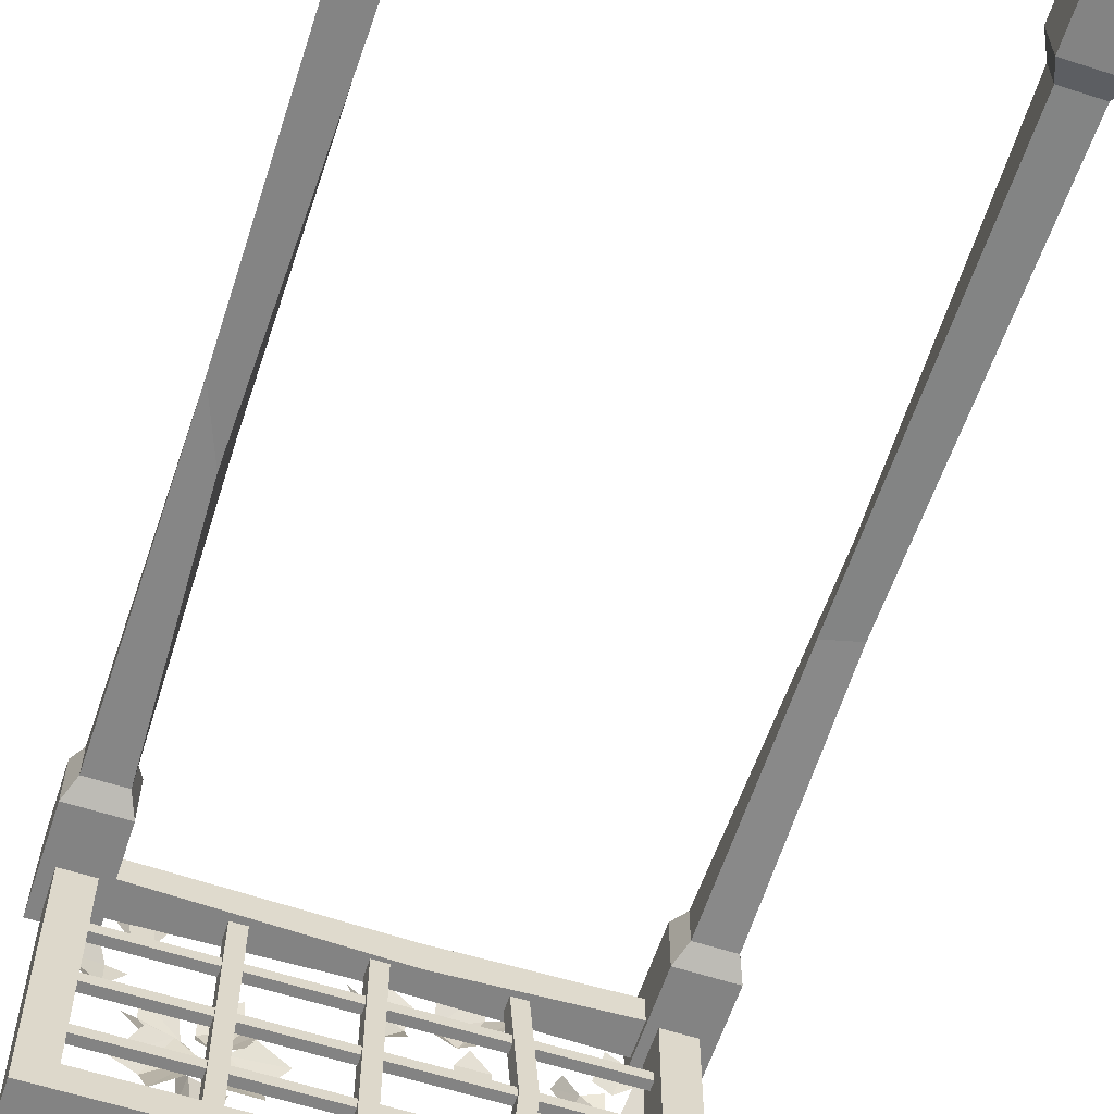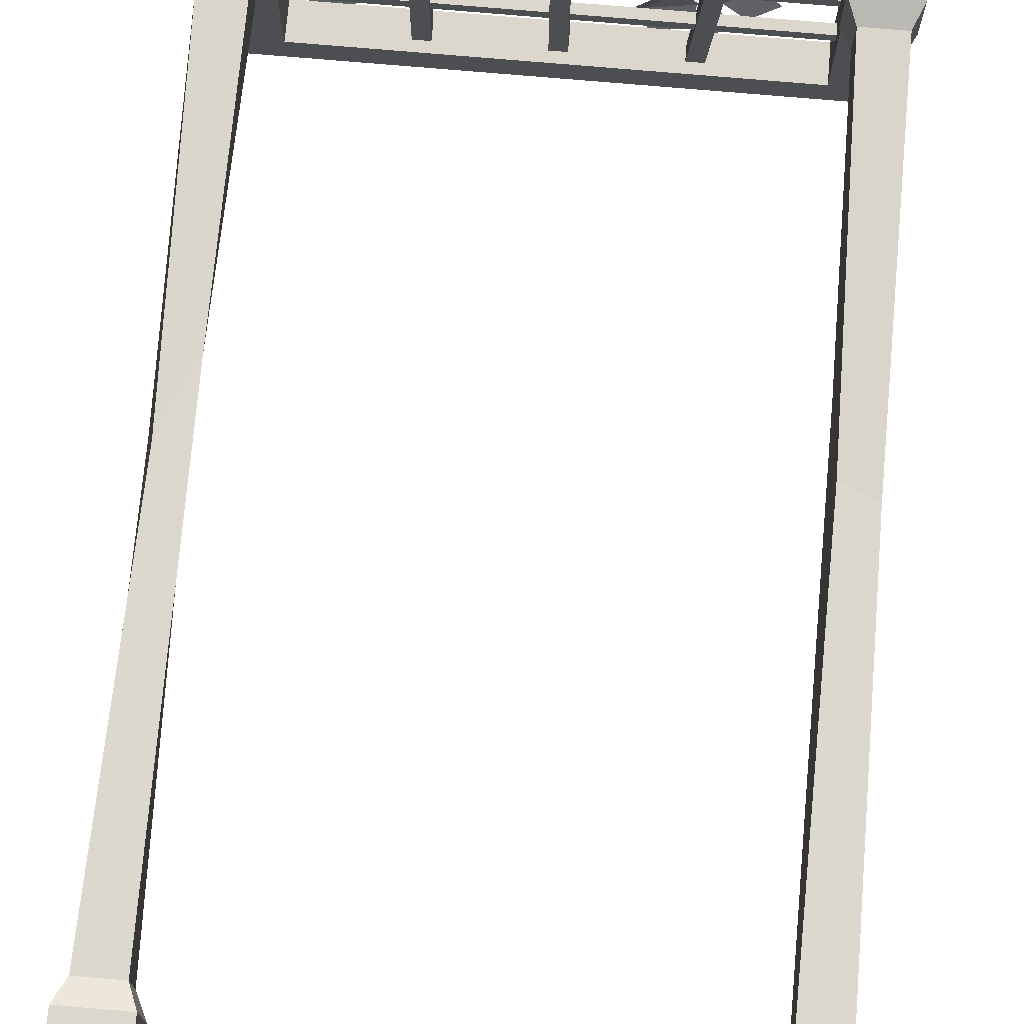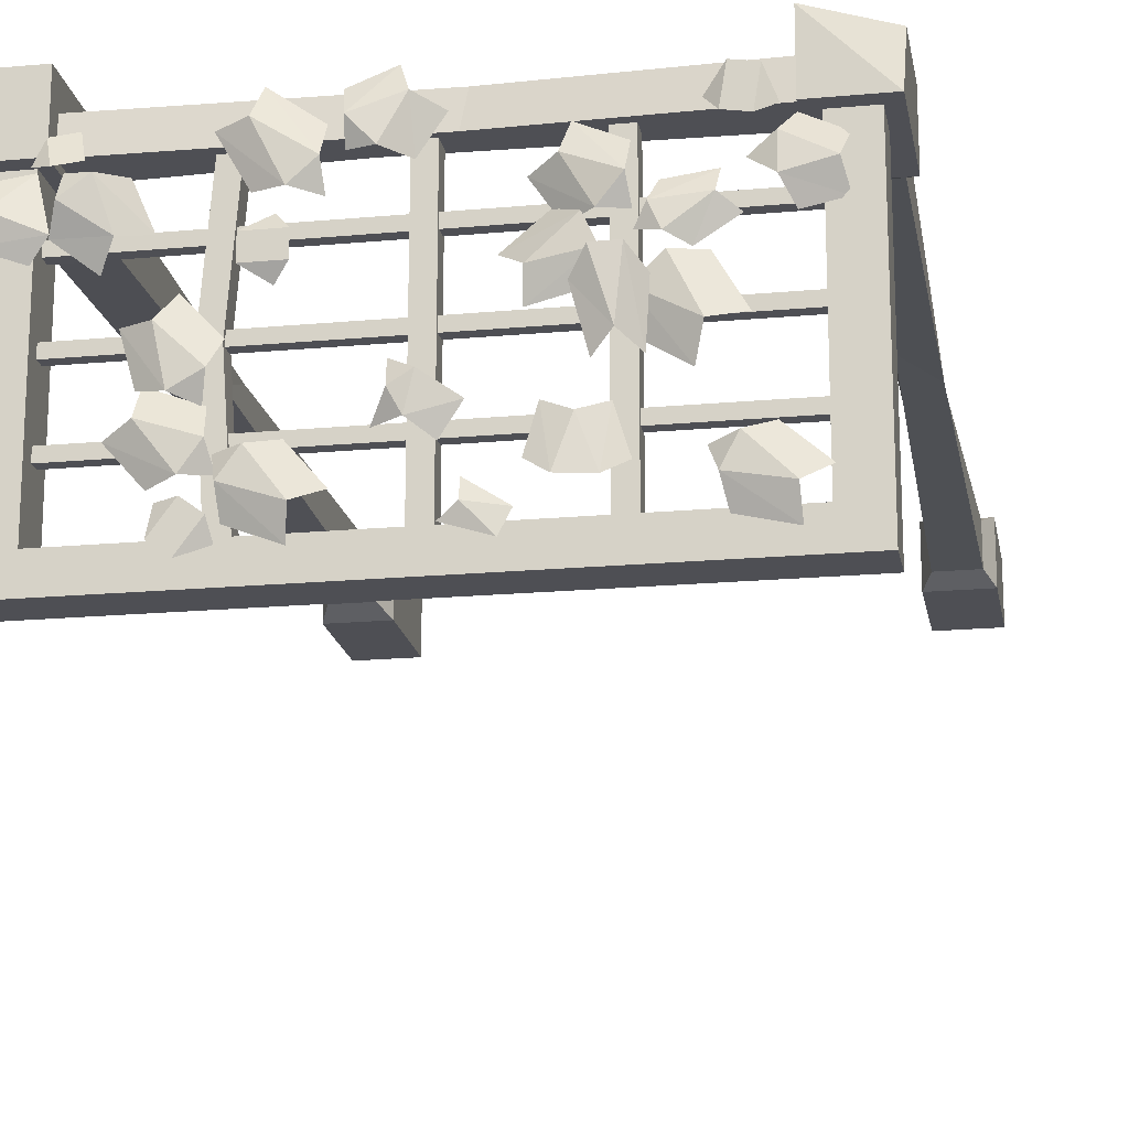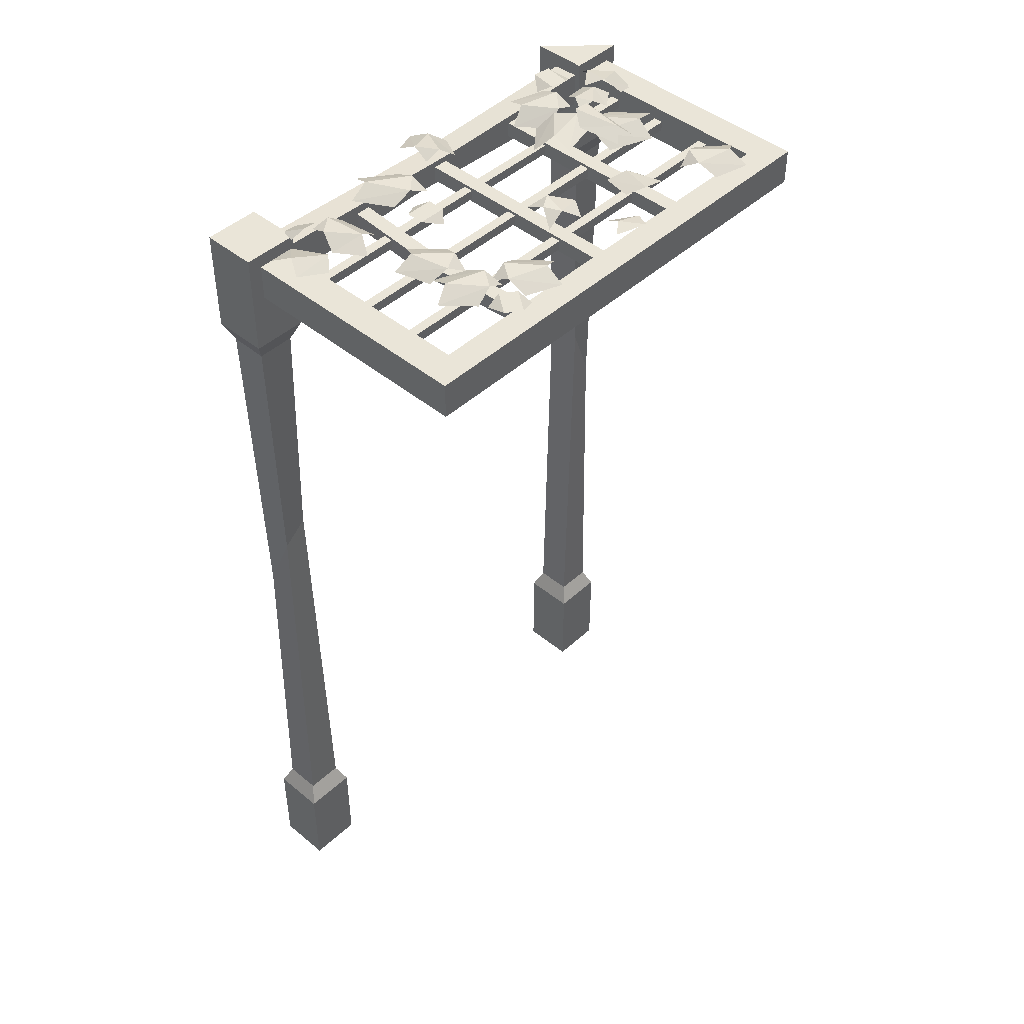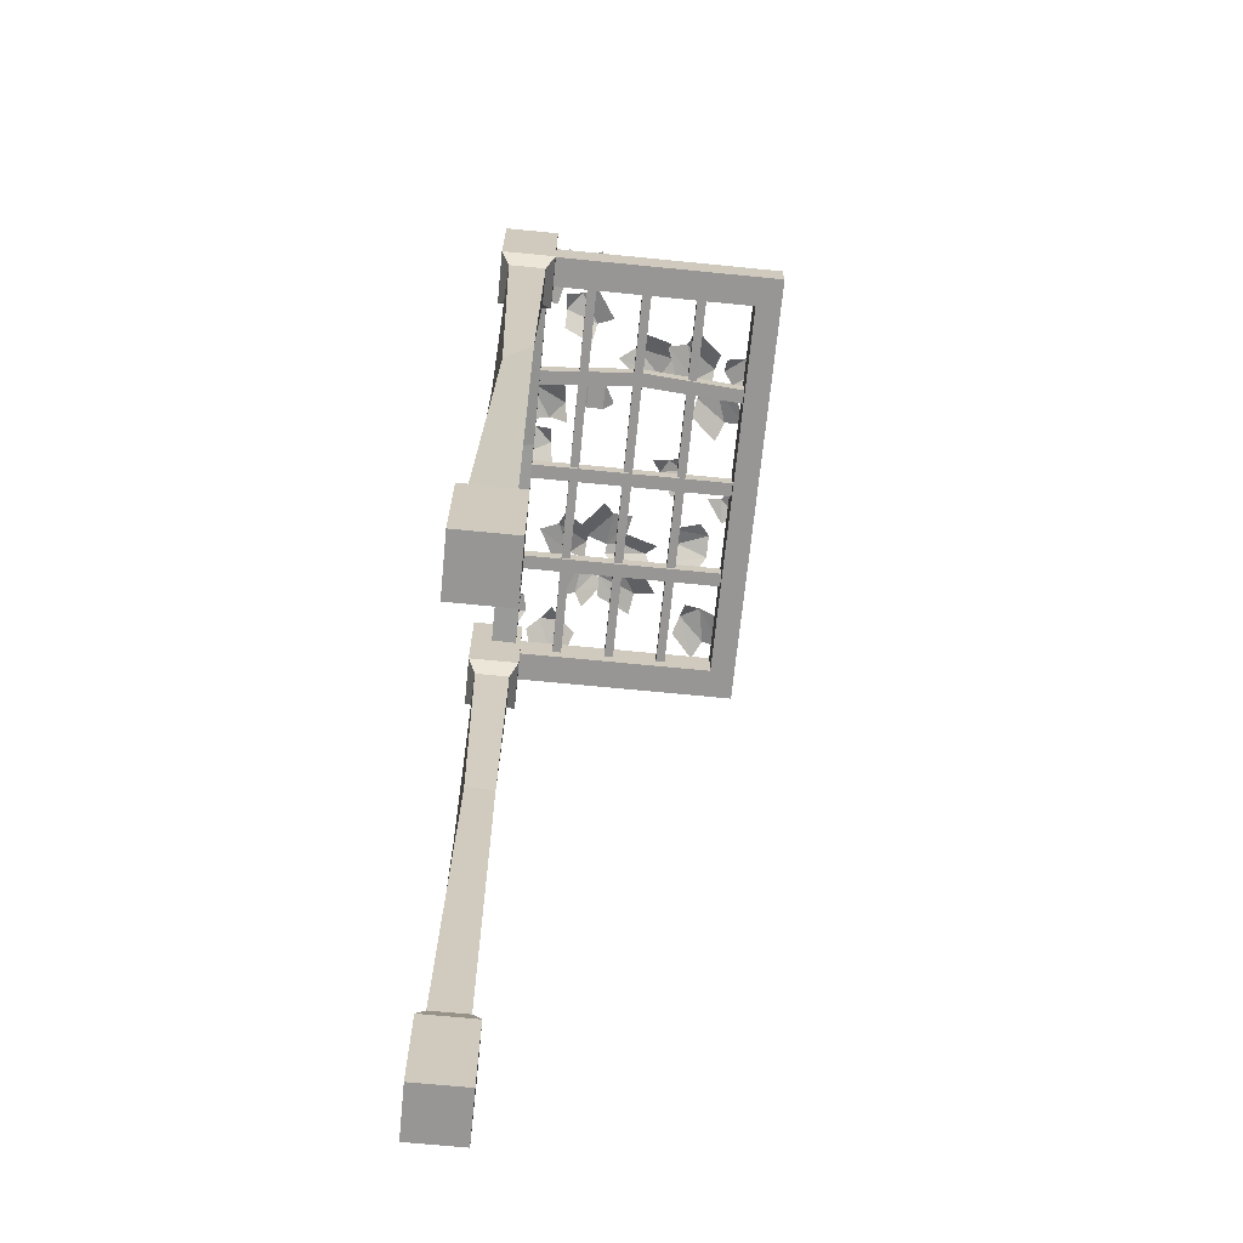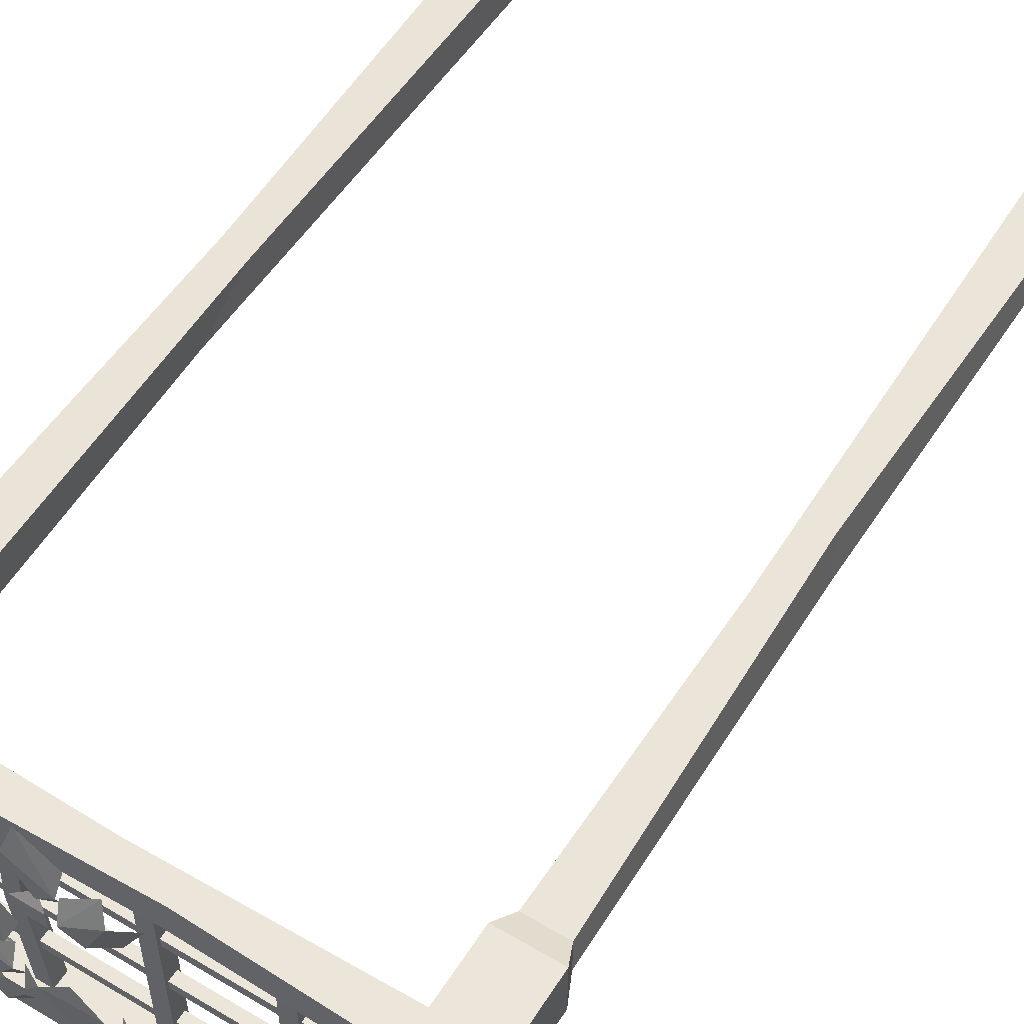
<metadata>
{"format":"obj","ext":"obj","renderer":"f3d","projection":"perspective","resolution":1024,"background":"white","views":[{"elev":-61.0,"azim":-18.2,"up":"+Z"},{"elev":73.4,"azim":5.0,"up":"+Z"},{"elev":-18.3,"azim":-170.0,"up":"+Z"},{"elev":45.3,"azim":133.5,"up":"+Y"},{"elev":-67.8,"azim":84.3,"up":"+Y"},{"elev":55.1,"azim":-147.9,"up":"+Z"}]}
</metadata>
<code>
v 0.287 3.416 0.2112
v 0.287 3.416 0.05938
v 0.2509 3.443 0.1003
v 0.2509 3.443 0.1678
v 0.3567 3.443 0.1678
v 0.3567 3.443 0.1003
v -0.7038 3.416 0.3666
v -0.5539 3.416 0.391
v -0.6056 3.443 0.4541
v -0.5886 3.443 0.349
v -0.6552 3.443 0.3381
v -0.6722 3.443 0.4433
v -0.546 3.52 0.03439
v -0.4838 3.525 0.1728
v -0.4367 3.538 0.06992
v -0.5913 3.535 0.1392
v -0.5991 3.504 0.1979
v -0.6405 3.5 0.1056
v -0.4649 3.558 0.119
v -0.4925 3.556 0.0575
v -0.1932 3.448 -0.433
v -0.09452 3.473 -0.4225
v -0.1645 3.457 -0.4938
v -0.09125 3.444 -0.3658
v -0.04813 3.457 -0.457
v 0.7687 3.478 0.319
v 0.7197 3.508 0.3047
v 0.744 3.463 0.3892
v 0.6792 3.446 0.4043
v 0.6549 3.49 0.3198
v 0.512 3.416 -0.3738
v 0.39 3.416 -0.464
v 0.4014 3.443 -0.4106
v 0.4556 3.443 -0.3705
v 0.5186 3.443 -0.4556
v 0.4644 3.443 -0.4957
v 0.1865 3.416 0.3935
v 0.3377 3.416 0.2593
v 0.1878 3.416 0.2398
v 0.3367 3.453 0.4079
v 0.4159 3.416 0.3967
v 0.3151 3.416 0.4862
v 0.2603 3.452 0.2543
v 0.1931 3.452 0.3139
v 0.00058 3.457 0.2854
v 0.1388 3.486 0.4318
v 0.1331 3.488 0.3002
v 0.007488 3.492 0.418
v 0.0323 3.459 0.4892
v -0.05984 3.44 0.3916
v 0.1283 3.521 0.3638
v 0.06683 3.508 0.2987
v -0.4109 3.458 -0.1051
v -0.5744 3.473 0.04491
v -0.4185 3.489 -0.02063
v -0.5656 3.521 -0.109
v -0.4912 3.496 0.04602
v -0.5425 3.486 -0.1932
v -0.6514 3.497 -0.09323
v -0.1006 3.455 -0.2146
v -0.01187 3.494 -0.1601
v 0.0117 3.486 -0.2529
v 0.0443 3.491 -0.1928
v 0.08372 3.447 -0.2598
v -0.04692 3.447 -0.2929
v 0.0494 3.459 -0.1246
v -0.7371 3.446 0.1275
v -0.7396 3.446 0.3296
v -0.6433 3.474 0.2305
v -0.8199 3.456 0.2313
v -0.8388 3.409 0.2992
v -0.8372 3.409 0.1645
v -0.7043 3.495 0.1845
v -0.7054 3.495 0.2743
v -0.4333 3.541 0.2515
v -0.3001 3.511 0.1004
v -0.4344 3.535 0.1129
v -0.2963 3.553 0.2337
v -0.228 3.503 0.2084
v -0.3168 3.523 0.3091
v -0.367 3.559 0.1109
v -0.4262 3.572 0.178
v -0.2758 3.505 0.1387
v -0.3584 3.547 -0.04404
v -0.3397 3.556 0.1081
v -0.2307 3.555 0.008942
v -0.2261 3.53 -0.06913
v -0.171 3.502 0.05267
v -0.3764 3.575 0.02685
v -0.3175 3.57 -0.03623
v -0.4684 3.543 -0.02238
v -0.4256 3.591 0.02749
v -0.4061 3.581 -0.1402
v -0.457 3.531 -0.1785
v -0.3564 3.549 -0.1877
v -0.3585 3.604 0.02133
v 0.00058 3.457 0.2854
v 0.1388 3.486 0.4318
v 0.1331 3.488 0.3002
v 0.007488 3.492 0.418
v 0.0323 3.459 0.4892
v -0.05984 3.44 0.3916
v 0.1283 3.521 0.3638
v 0.06683 3.508 0.2987
v -0.4161 3.437 -0.3495
v -0.2161 3.485 -0.3519
v -0.3627 3.487 -0.3917
v -0.3165 3.496 -0.2664
v -0.2468 3.474 -0.2339
v -0.3801 3.442 -0.2323
v -0.2738 3.508 -0.3928
v 0.7745 3.444 0.1243
v 0.8515 3.497 0.2265
v 0.7284 3.467 0.1779
v 0.769 3.437 0.3263
v 0.8863 3.466 0.2952
v 0.8899 3.471 0.1605
v 0.7239 3.482 0.1603
v 0.5644 3.469 0.2843
v 0.6947 3.498 0.2915
v 0.5894 3.49 0.1553
v 0.5195 3.441 0.1721
v 0.6259 3.449 0.08947
v 0.6297 3.519 0.2814
v 0.7007 3.525 0.2263
v 0.4124 3.416 -0.1826
v 0.5292 3.416 -0.3476
v 0.3905 3.416 -0.3243
v 0.5506 3.453 -0.2107
v 0.4584 3.452 -0.3309
v 0.4065 3.452 -0.2575
v 0.5428 3.416 -0.1327
v 0.6207 3.416 -0.2428
v 0.3788 3.416 -0.4231
v 0.2604 3.416 -0.2592
v 0.3993 3.416 -0.2812
v 0.2404 3.453 -0.3963
v 0.3314 3.452 -0.2752
v 0.384 3.452 -0.3481
v 0.2488 3.416 -0.4742
v 0.17 3.416 -0.3649
v 0.3806 3.416 -0.04471
v 0.5573 3.416 -0.143
v 0.4221 3.416 -0.182
v 0.5173 3.453 -0.01033
v 0.4862 3.452 -0.1586
v 0.4077 3.452 -0.1149
v 0.4766 3.416 0.05661
v 0.5944 3.416 -0.008911
v -0.5954 3.416 -0.4604
v -0.6889 3.416 -0.2812
v -0.5546 3.416 -0.323
v -0.7285 3.453 -0.414
v -0.6209 3.452 -0.3073
v -0.5794 3.452 -0.3869
v -0.7313 3.416 -0.4922
v -0.7936 3.416 -0.3727
v 0.4218 3.32 0.3655
v 0.4218 3.32 -0.4496
v 0.4218 3.378 0.3655
v 0.4218 3.378 -0.4496
v 0.3653 3.378 0.3655
v 0.3653 3.378 -0.4496
v 0.3653 3.32 0.3655
v 0.3653 3.32 -0.4496
v -0.3653 3.32 0.3655
v -0.3653 3.32 -0.4496
v -0.3653 3.378 0.3655
v -0.3653 3.378 -0.4496
v -0.4218 3.378 0.3655
v -0.4218 3.378 -0.4496
v -0.4218 3.32 0.3655
v -0.4218 3.32 -0.4496
v 0.02827 3.32 0.3655
v 0.02827 3.32 -0.4496
v 0.02827 3.378 0.3655
v 0.02827 3.378 -0.4496
v -0.02827 3.378 0.3655
v -0.02827 3.378 -0.4496
v -0.02827 3.32 0.3655
v -0.02827 3.32 -0.4496
v -0.7853 3.331 0.2114
v 0.7765 3.331 0.2114
v -0.7853 3.367 0.2114
v 0.7765 3.367 0.2114
v -0.7853 3.367 0.1752
v 0.7765 3.367 0.1752
v -0.7853 3.331 0.1752
v 0.7765 3.331 0.1752
v -0.7853 3.331 -0.005783
v 0.7765 3.331 -0.005783
v -0.7853 3.367 -0.005783
v 0.7765 3.367 -0.005783
v -0.7853 3.367 -0.04202
v 0.7765 3.367 -0.04202
v -0.7853 3.331 -0.04202
v 0.7765 3.331 -0.04202
v -0.7853 3.331 -0.2226
v 0.7765 3.331 -0.2226
v -0.7853 3.367 -0.2226
v 0.7765 3.367 -0.2226
v -0.7853 3.367 -0.2588
v 0.7765 3.367 -0.2588
v -0.7853 3.331 -0.2588
v 0.7765 3.331 -0.2588
v -0.9023 3.282 0.4656
v 0.8935 3.282 0.4656
v -0.9023 3.416 0.4656
v 0.8935 3.416 0.4656
v -0.9023 3.416 -0.5497
v 0.8935 3.416 -0.5497
v -0.9023 3.282 -0.5497
v 0.8935 3.282 -0.5497
v -0.7853 3.416 0.3655
v 0.7765 3.416 0.3655
v 0.7765 3.416 -0.4496
v -0.7853 3.416 -0.4496
v -0.7853 3.282 -0.4496
v 0.7765 3.282 -0.4496
v 0.7765 3.282 0.3655
v -0.7853 3.282 0.3655
v 0.9448 0 0.5497
v 0.9448 0 0.3455
v 0.9448 3.466 0.5497
v 0.9448 3.466 0.3455
v 0.7407 3.466 0.5497
v 0.7407 3.466 0.3455
v 0.7407 0 0.5497
v 0.7407 0 0.3455
v 0.7407 0.3667 0.5497
v 0.9448 0.3667 0.5497
v 0.9448 0.3667 0.3455
v 0.7407 0.3667 0.3455
v 0.9125 0.4414 0.3778
v 0.9125 0.4414 0.5174
v 0.773 0.4414 0.5174
v 0.773 0.4414 0.3778
v 0.9448 3.079 0.3455
v 0.9448 3.079 0.5497
v 0.7407 3.079 0.5497
v 0.7407 3.079 0.3455
v 0.773 3.005 0.5174
v 0.9125 3.005 0.5174
v 0.9125 3.005 0.3778
v 0.773 3.005 0.3778
v 0.7925 1.801 0.5092
v 0.9078 1.756 0.4827
v 0.8929 1.995 0.386
v 0.7777 2.039 0.4125
v -0.9448 0 0.5497
v -0.7407 0 0.5497
v -0.9448 3.332 0.5497
v -0.7407 3.466 0.5497
v -0.9448 3.466 0.3455
v -0.7407 3.466 0.3455
v -0.9448 0 0.3455
v -0.7407 0 0.3455
v -0.9448 0.3667 0.3455
v -0.9448 0.3667 0.5497
v -0.7407 0.3667 0.5497
v -0.7407 0.3667 0.3455
v -0.773 0.4414 0.5174
v -0.9125 0.4414 0.5174
v -0.9125 0.4414 0.3778
v -0.773 0.4414 0.3778
v -0.7407 3.079 0.5497
v -0.9448 3.079 0.5497
v -0.9448 3.079 0.3455
v -0.7407 3.079 0.3455
v -0.9125 3.005 0.3778
v -0.9125 3.005 0.5174
v -0.773 3.005 0.5174
v -0.773 3.005 0.3778
v -0.9044 1.801 0.3974
v -0.8778 1.756 0.5127
v -0.7811 1.995 0.4978
v -0.8077 2.039 0.3826
v -0.07247 3.399 0.3655
v -0.08992 3.388 0.4656
v 0.1005 3.299 0.4656
v 0.1179 3.31 0.3655
v 0.3954 3.378 -0.03464
v 0.4519 3.378 -0.03464
v 0.4519 3.32 -0.03464
v 0.3954 3.32 -0.03464
f 3 6 2
f 3 5 6
f 1 5 4
f 5 3 4
f 10 9 8
f 9 11 12
f 7 12 11
f 9 10 11
f 18 16 13
f 17 19 16
f 14 19 17
f 16 20 13
f 19 20 16
f 15 20 19
f 23 22 25
f 22 21 24
f 22 23 21
f 28 30 29
f 28 27 30
f 26 27 28
f 33 36 32
f 33 35 36
f 31 35 34
f 35 33 34
f 41 43 40
f 38 43 41
f 42 44 37
f 43 44 40
f 40 44 42
f 39 44 43
f 50 48 45
f 49 51 48
f 46 51 49
f 48 52 45
f 51 52 48
f 47 52 51
f 57 59 54
f 57 56 59
f 56 55 58
f 53 58 55
f 56 57 55
f 61 62 60
f 60 62 65
f 61 63 62
f 62 63 64
f 63 61 66
f 68 70 71
f 73 74 69
f 70 74 73
f 68 74 70
f 72 73 67
f 70 73 72
f 78 79 81
f 76 81 79
f 80 82 75
f 81 82 78
f 78 82 80
f 77 82 81
f 87 89 86
f 86 89 85
f 84 89 87
f 88 85 83
f 86 85 88
f 95 93 90
f 94 92 93
f 91 92 94
f 93 96 90
f 92 96 93
f 102 100 97
f 101 103 100
f 98 103 101
f 100 104 97
f 103 104 100
f 99 104 103
f 109 111 108
f 108 111 107
f 106 111 109
f 110 107 105
f 108 107 110
f 112 114 117
f 114 113 117
f 113 115 116
f 113 114 115
f 123 121 118
f 122 124 121
f 119 124 122
f 121 125 118
f 124 125 121
f 120 125 124
f 130 133 127
f 130 129 133
f 129 131 132
f 126 132 131
f 129 130 131
f 128 131 130
f 138 141 135
f 138 137 141
f 137 139 140
f 134 140 139
f 137 138 139
f 136 139 138
f 146 149 143
f 146 145 149
f 145 147 148
f 142 148 147
f 145 146 147
f 144 147 146
f 154 157 151
f 154 153 157
f 153 155 156
f 150 156 155
f 153 154 155
f 152 155 154
f 283 284 159 161
f 282 283 161 163
f 285 282 163 165
f 284 285 165 159
f 166 167 169 168
f 168 169 171 170
f 170 171 173 172
f 172 173 167 166
f 174 175 177 176
f 176 177 179 178
f 178 179 181 180
f 180 181 175 174
f 182 183 185 184
f 184 185 187 186
f 186 187 189 188
f 188 189 183 182
f 190 191 193 192
f 192 193 195 194
f 194 195 197 196
f 196 197 191 190
f 198 199 201 200
f 200 201 203 202
f 202 203 205 204
f 204 205 199 198
f 279 280 207 209
f 210 211 213 212
f 207 213 211 209
f 212 206 208 210
f 278 279 209 215
f 209 211 216 215
f 211 210 217 216
f 210 208 214 217
f 212 213 219 218
f 213 207 220 219
f 207 280 281 220
f 206 212 218 221
f 216 217 218 219
f 217 214 221 218
f 216 219 220 215
f 215 220 281 278
f 231 232 234 235
f 224 225 227 226
f 236 237 233 230
f 228 229 223 222
f 232 233 237 234
f 230 231 235 236
f 228 222 231 230
f 222 223 232 231
f 223 229 233 232
f 230 233 229 228
f 243 244 238 239
f 242 243 239 240
f 240 241 245 242
f 244 245 241 238
f 239 238 225 224
f 240 239 224 226
f 226 227 241 240
f 238 241 227 225
f 246 247 243 242
f 247 248 244 243
f 248 249 245 244
f 242 245 249 246
f 236 235 247 246
f 235 234 248 247
f 234 237 249 248
f 246 249 237 236
f 259 260 262 263
f 254 253 255
f 264 265 261 258
f 256 257 251 250
f 260 261 265 262
f 258 259 263 264
f 256 250 259 258
f 250 251 260 259
f 251 257 261 260
f 258 261 257 256
f 271 272 266 267
f 270 271 267 268
f 268 269 273 270
f 272 273 269 266
f 267 266 253 252
f 268 267 252 254
f 254 255 269 268
f 266 269 255 253
f 274 275 271 270
f 275 276 272 271
f 276 277 273 272
f 270 273 277 274
f 264 263 275 274
f 263 262 276 275
f 262 265 277 276
f 274 277 265 264
f 208 279 278 214
f 206 280 279 208
f 281 280 206 221
f 278 281 221 214
f 252 253 254
f 160 283 282 162
f 158 284 283 160
f 164 285 284 158
f 162 282 285 164

</code>
